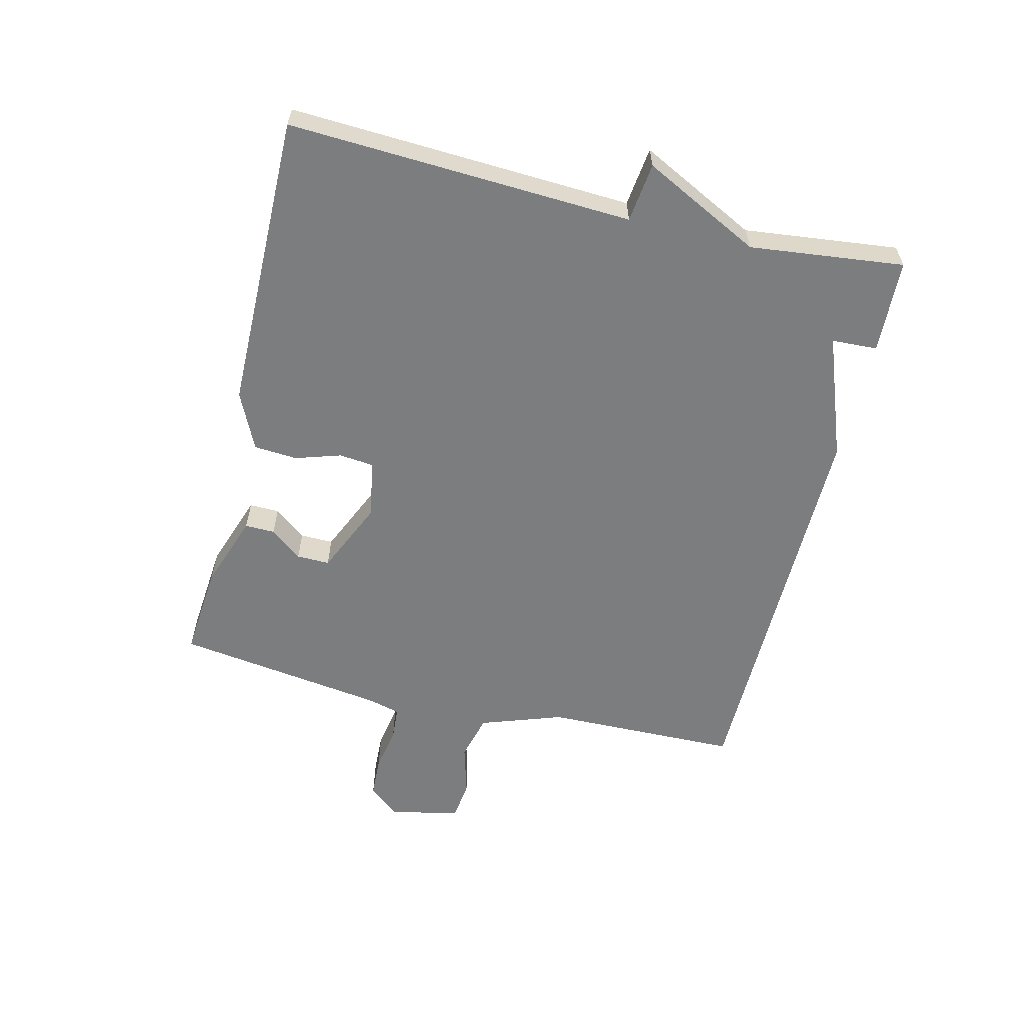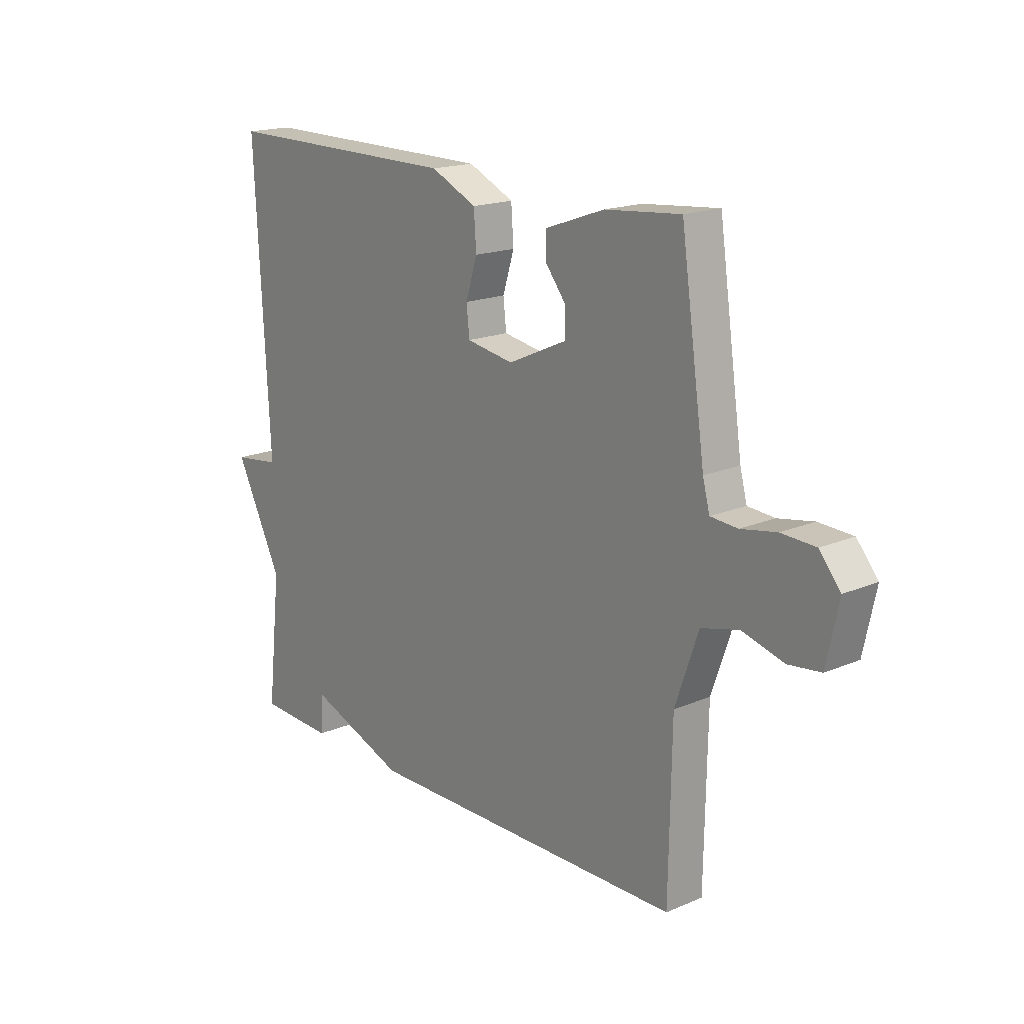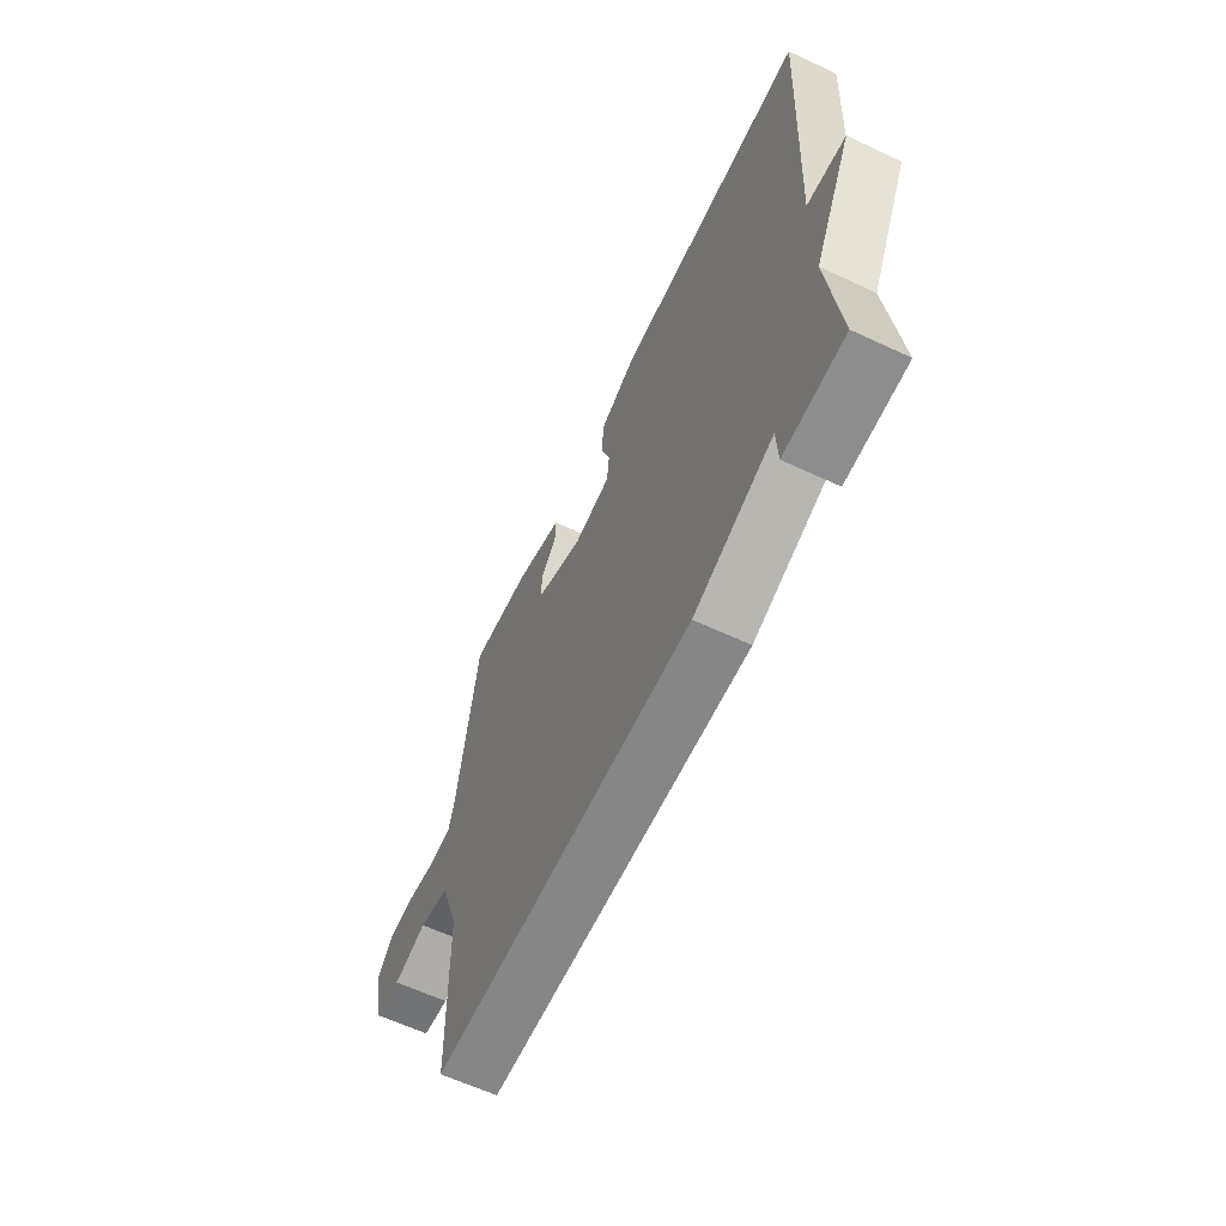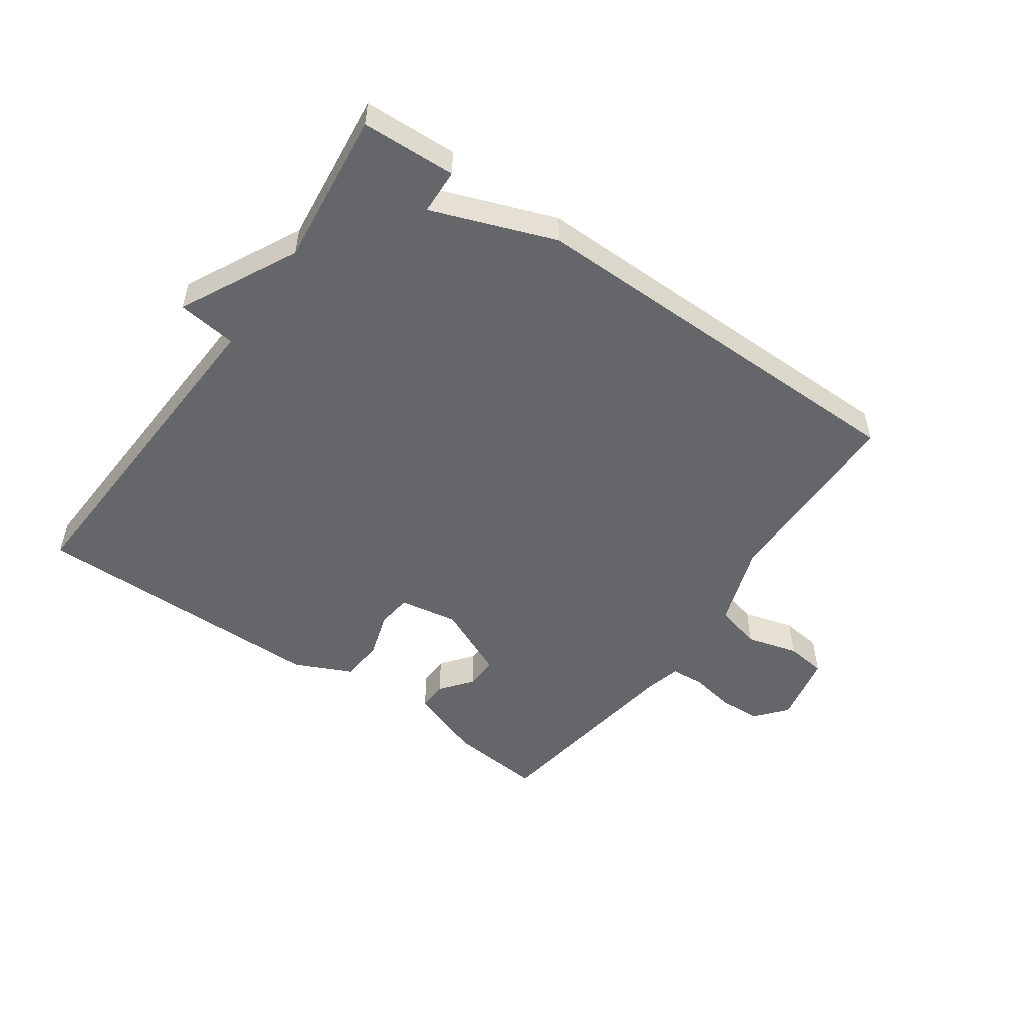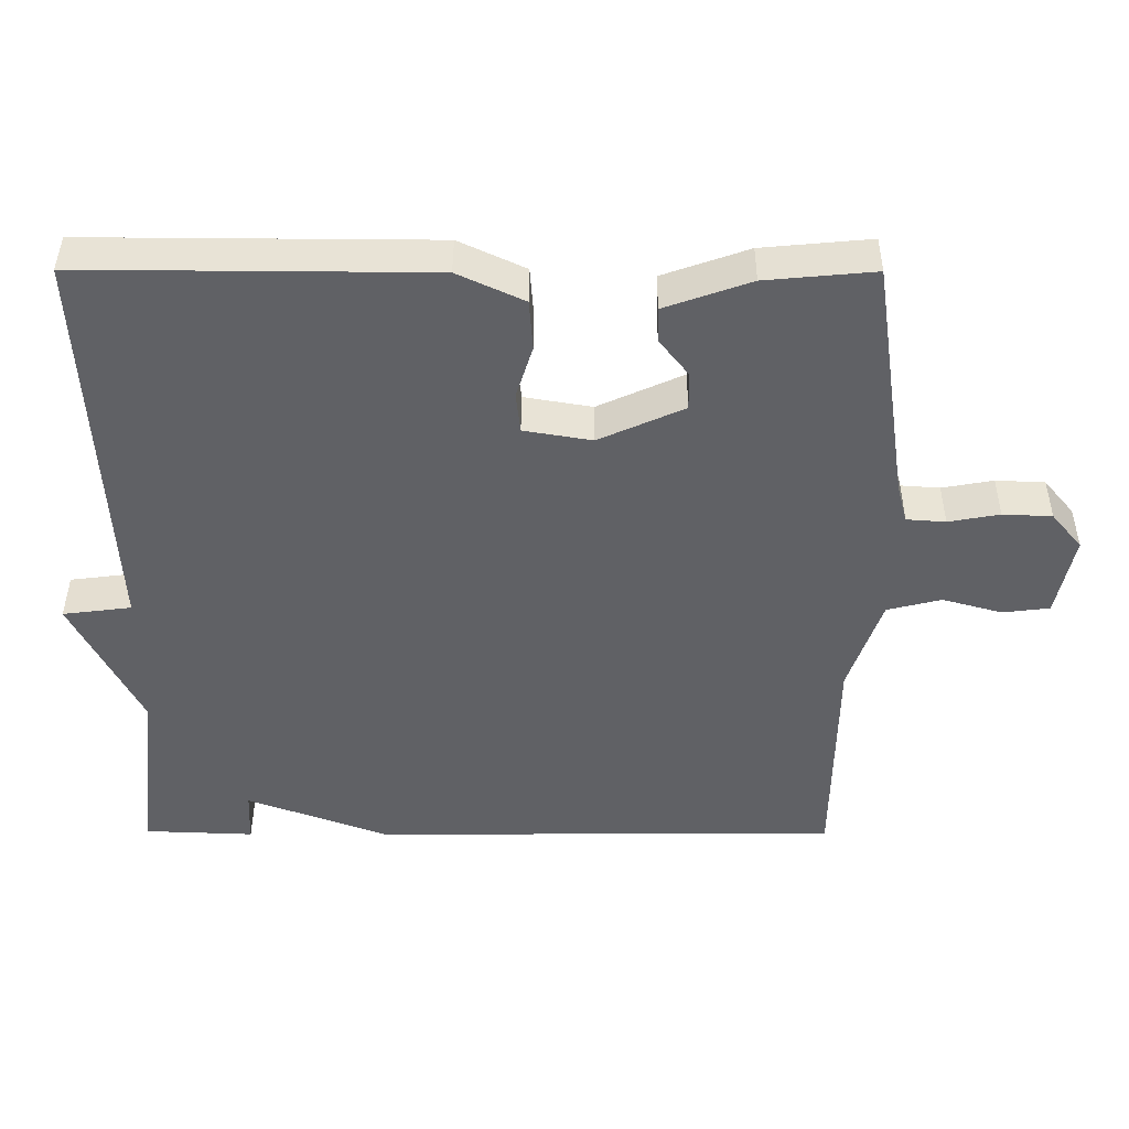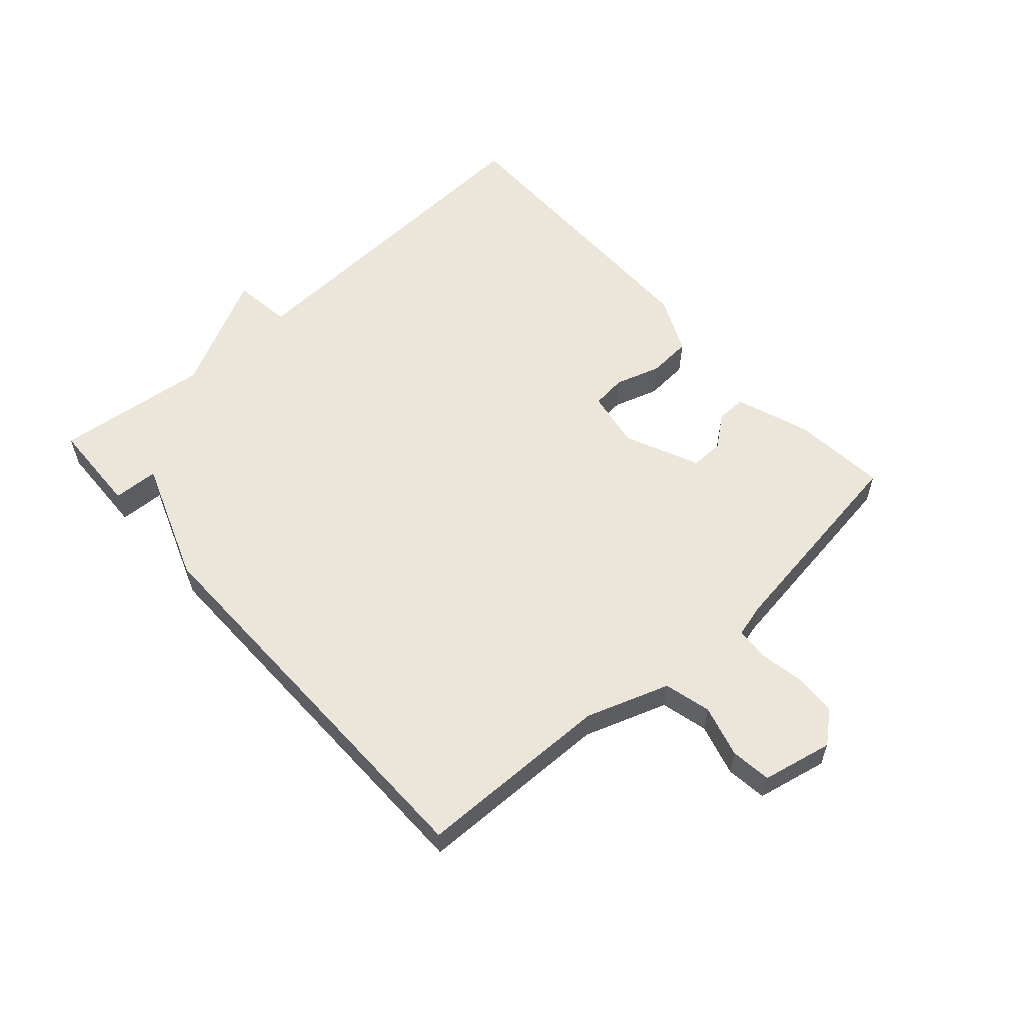
<metadata>
{"format":"obj","ext":"obj","renderer":"f3d","projection":"perspective","resolution":1024,"background":"white","views":[{"elev":-59.0,"azim":76.5,"up":"+Y"},{"elev":17.7,"azim":-129.9,"up":"+Z"},{"elev":-62.5,"azim":64.7,"up":"+Z"},{"elev":-51.7,"azim":144.9,"up":"+Y"},{"elev":41.4,"azim":-179.8,"up":"+Z"},{"elev":57.6,"azim":-131.8,"up":"+Y"}]}
</metadata>
<code>
v -0.5 0.07 0.5
v -0.349 0.07 0.486
v -0.23 0.07 0.444
v -0.231 0.07 0.396
v -0.271 0.07 0.345
v -0.272 0.07 0.292
v -0.154 0.07 0.239
v -0.06 0.07 0.255
v -0.054 0.07 0.311
v -0.077 0.07 0.384
v -0.072 0.07 0.454
v 0.02 0.07 0.497
v 0.5 0.07 0.5
v 0.472 0.07 -0.052
v 0.567 0.07 -0.064
v 0.472 0.07 -0.252
v 0.5 0.07 -0.5
v 0.349 0.07 -0.506
v 0.346 0.07 -0.433
v 0.149 0.07 -0.506
v -0.5 0.07 -0.5
v -0.505 0.07 -0.186
v -0.551 0.07 -0.053
v -0.626 0.07 -0.034
v -0.709 0.07 -0.057
v -0.774 0.07 -0.049
v -0.798 0.07 0.064
v -0.756 0.07 0.114
v -0.688 0.07 0.117
v -0.617 0.07 0.104
v -0.563 0.07 0.108
v -0.549 0.07 0.161
v -0.5 0 0.5
v -0.349 0 0.486
v -0.23 0 0.444
v -0.231 0 0.396
v -0.271 0 0.345
v -0.272 0 0.292
v -0.154 0 0.239
v -0.06 0 0.255
v -0.054 0 0.311
v -0.077 0 0.384
v -0.072 0 0.454
v 0.02 0 0.497
v 0.5 0 0.5
v 0.472 0 -0.052
v 0.567 0 -0.064
v 0.472 0 -0.252
v 0.5 0 -0.5
v 0.349 0 -0.506
v 0.346 0 -0.433
v 0.149 0 -0.506
v -0.5 0 -0.5
v -0.505 0 -0.186
v -0.551 0 -0.053
v -0.626 0 -0.034
v -0.709 0 -0.057
v -0.774 0 -0.049
v -0.798 0 0.064
v -0.756 0 0.114
v -0.688 0 0.117
v -0.617 0 0.104
v -0.563 0 0.108
v -0.549 0 0.161
f 28 29 30
f 27 28 30
f 26 27 30
f 25 26 30
f 24 25 30
f 23 24 30 31
f 22 23 31 32
f 19 20 21 22
f 16 17 18 19
f 16 19 22
f 15 16 22
f 14 15 22
f 12 13 14
f 11 12 14
f 10 11 14
f 9 10 14
f 8 9 14
f 14 22 32
f 8 14 32
f 7 8 32
f 3 4 5
f 2 3 5
f 1 2 5
f 32 1 5
f 32 5 6
f 6 7 32
f 62 61 60
f 62 60 59
f 62 59 58
f 62 58 57
f 62 57 56
f 63 62 56 55
f 64 63 55 54
f 54 53 52 51
f 51 50 49 48
f 54 51 48
f 54 48 47
f 54 47 46
f 46 45 44
f 46 44 43
f 46 43 42
f 46 42 41
f 46 41 40
f 64 54 46
f 64 46 40
f 64 40 39
f 37 36 35
f 37 35 34
f 37 34 33
f 37 33 64
f 38 37 64
f 64 39 38
f 1 33 34 2
f 2 34 35 3
f 3 35 36 4
f 4 36 37 5
f 5 37 38 6
f 6 38 39 7
f 7 39 40 8
f 8 40 41 9
f 9 41 42 10
f 10 42 43 11
f 11 43 44 12
f 12 44 45 13
f 13 45 46 14
f 14 46 47 15
f 15 47 48 16
f 16 48 49 17
f 17 49 50 18
f 18 50 51 19
f 19 51 52 20
f 20 52 53 21
f 21 53 54 22
f 22 54 55 23
f 23 55 56 24
f 24 56 57 25
f 25 57 58 26
f 26 58 59 27
f 27 59 60 28
f 28 60 61 29
f 29 61 62 30
f 30 62 63 31
f 31 63 64 32
f 32 64 33 1

</code>
